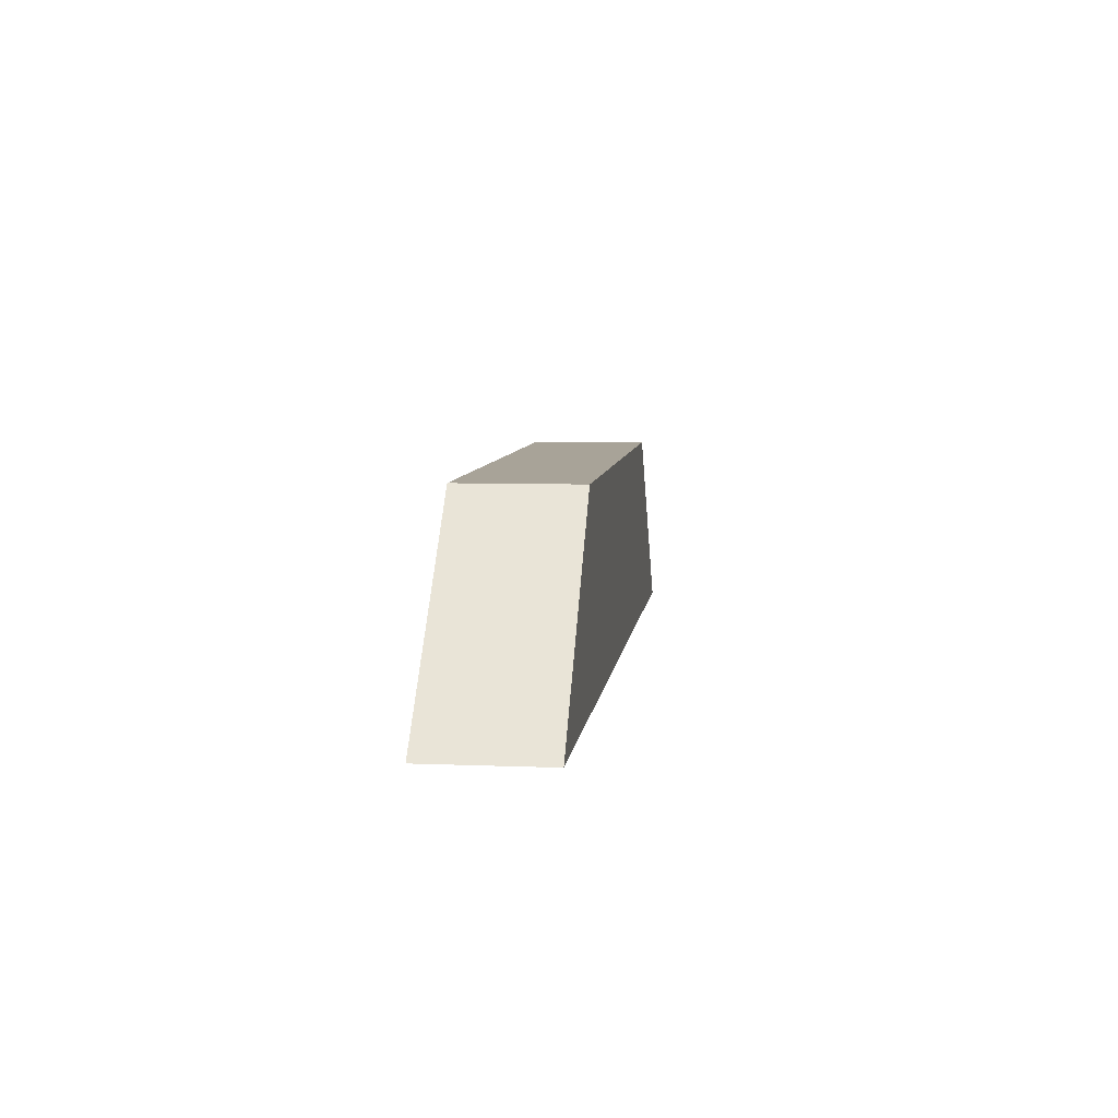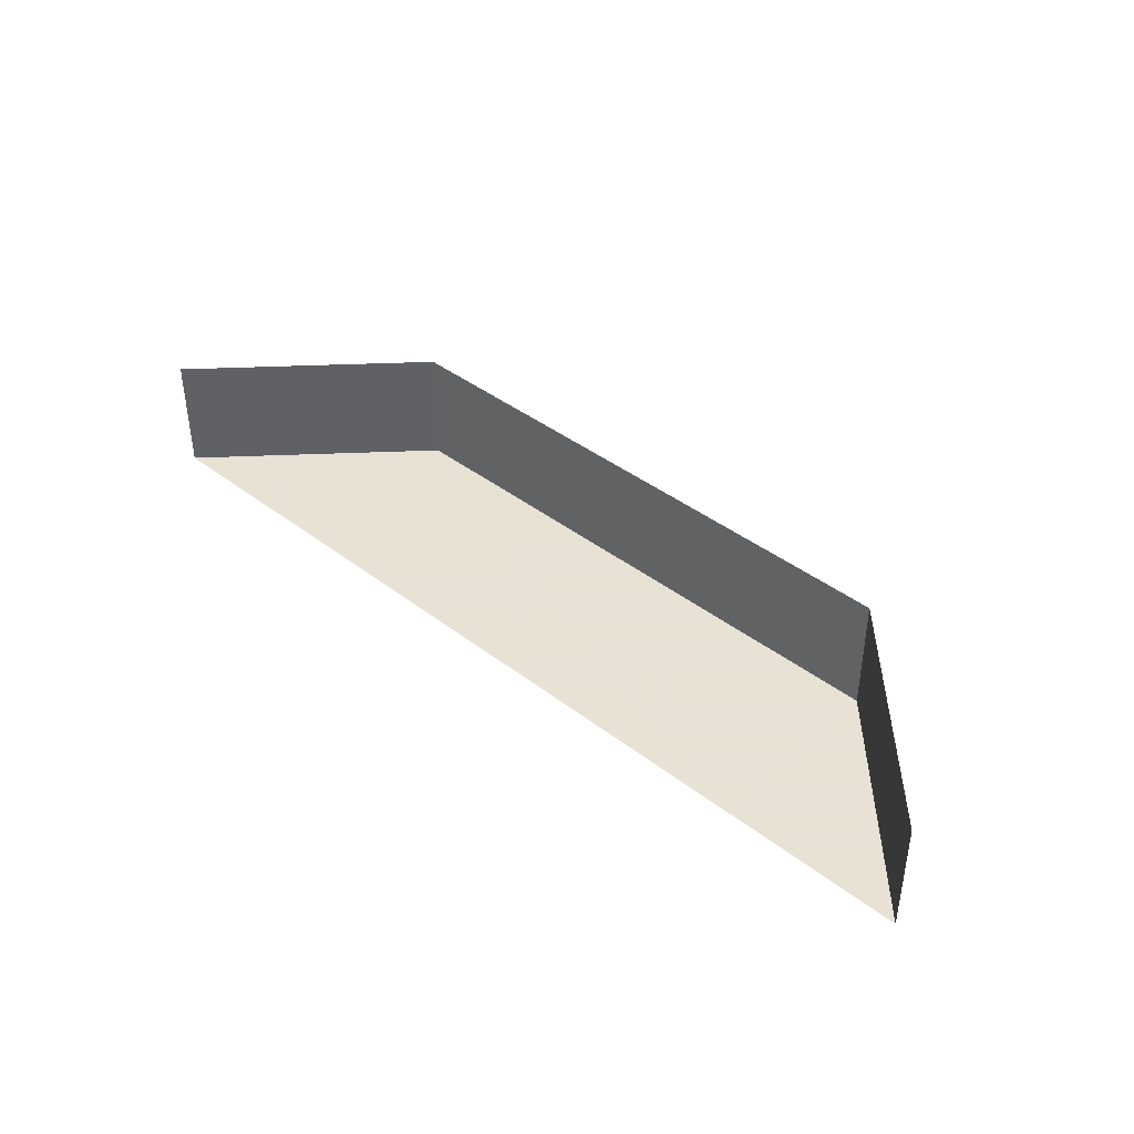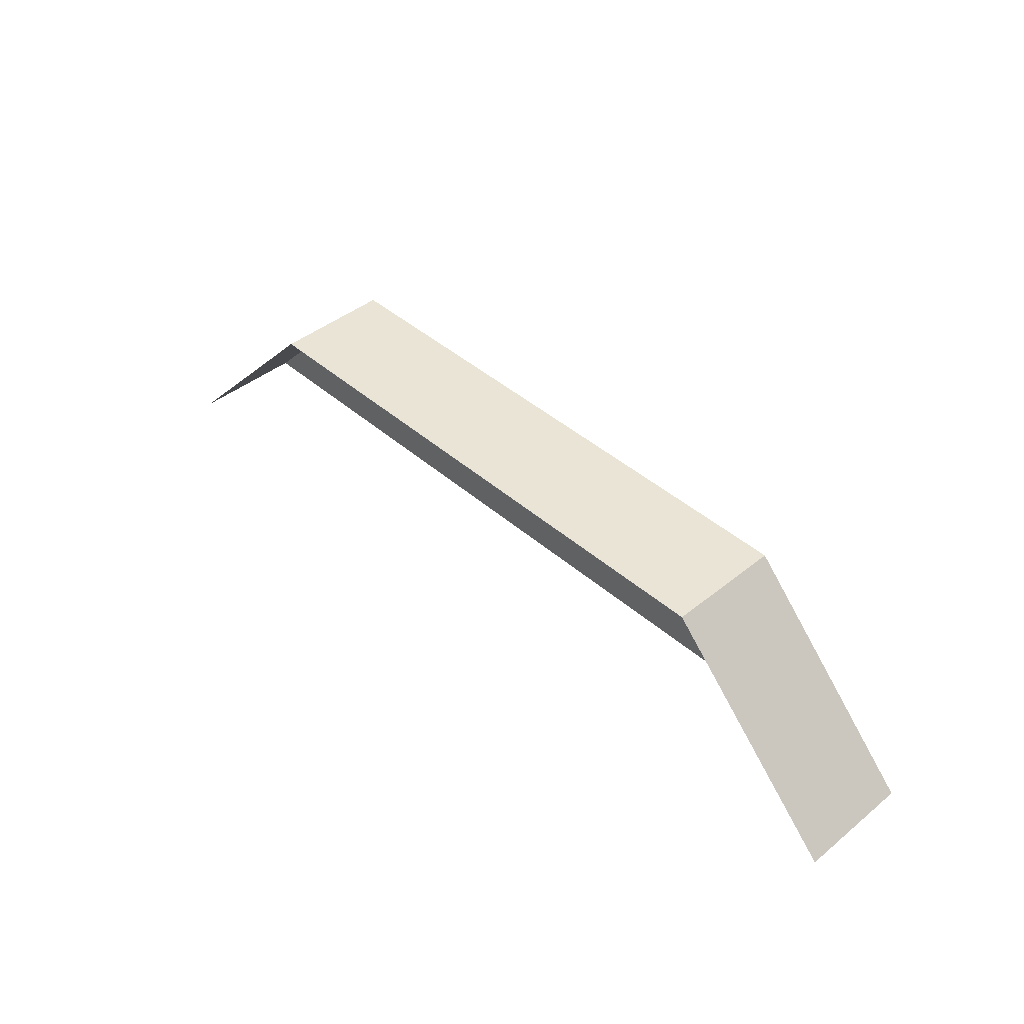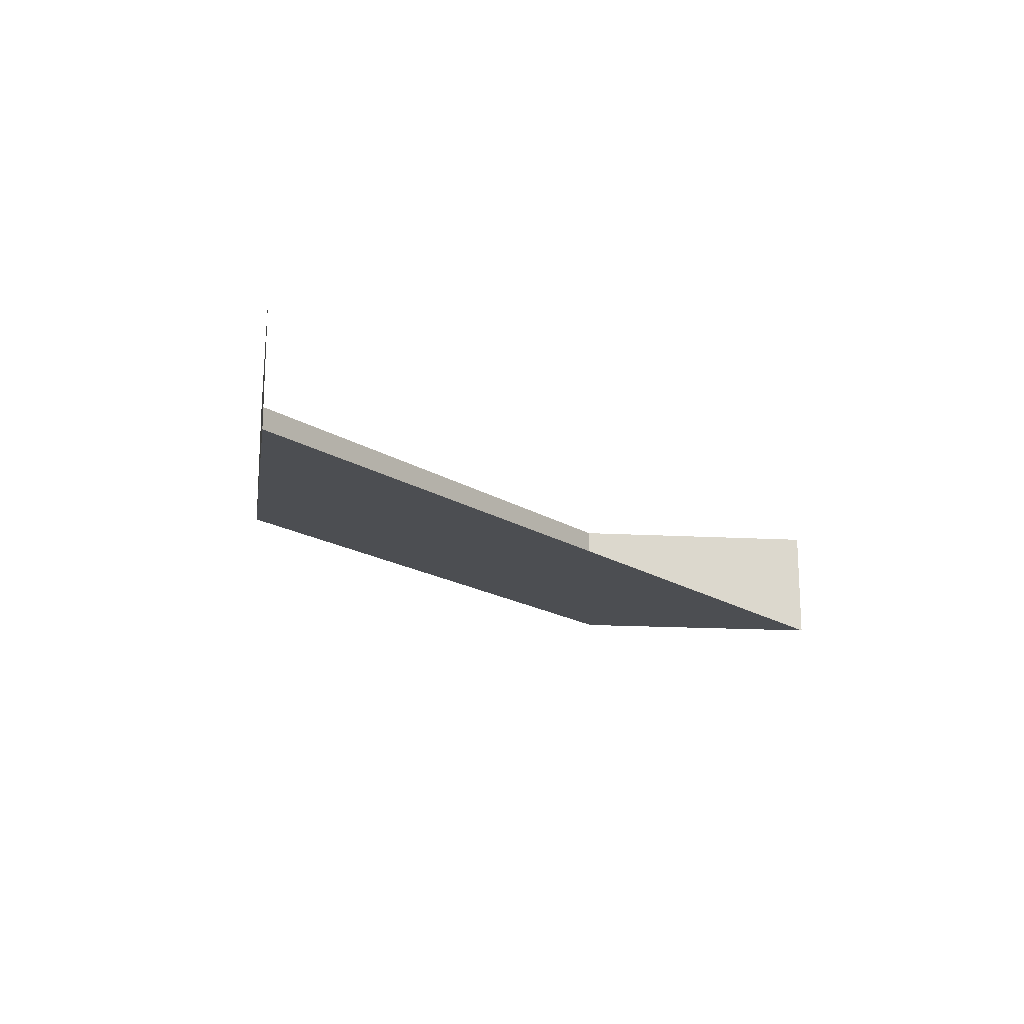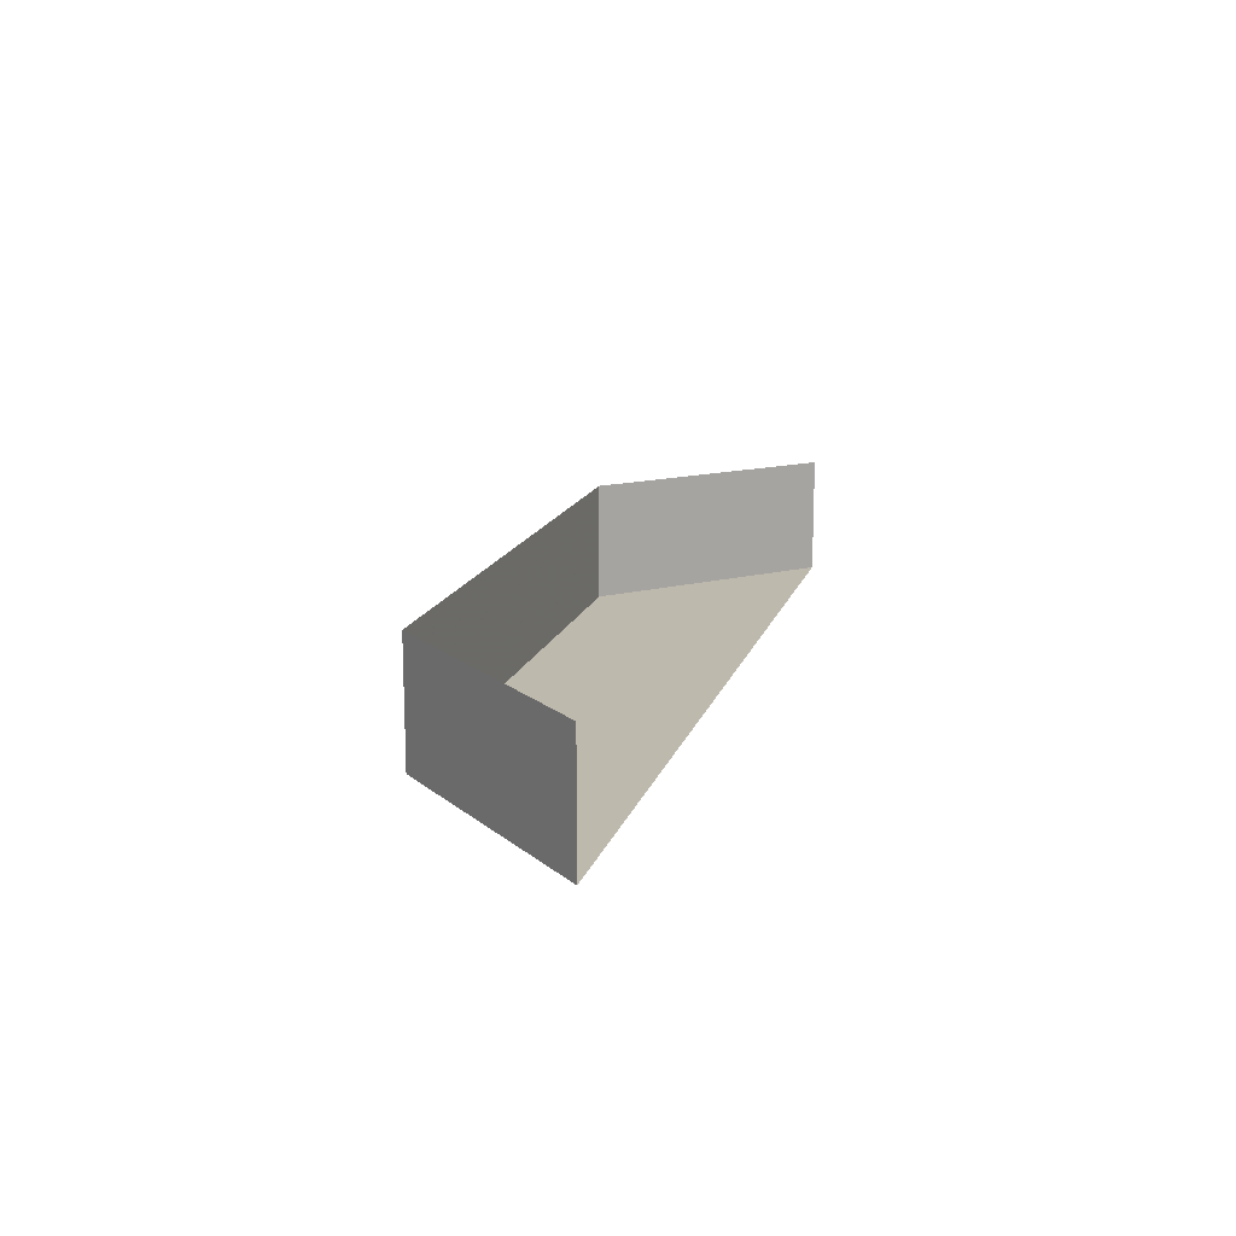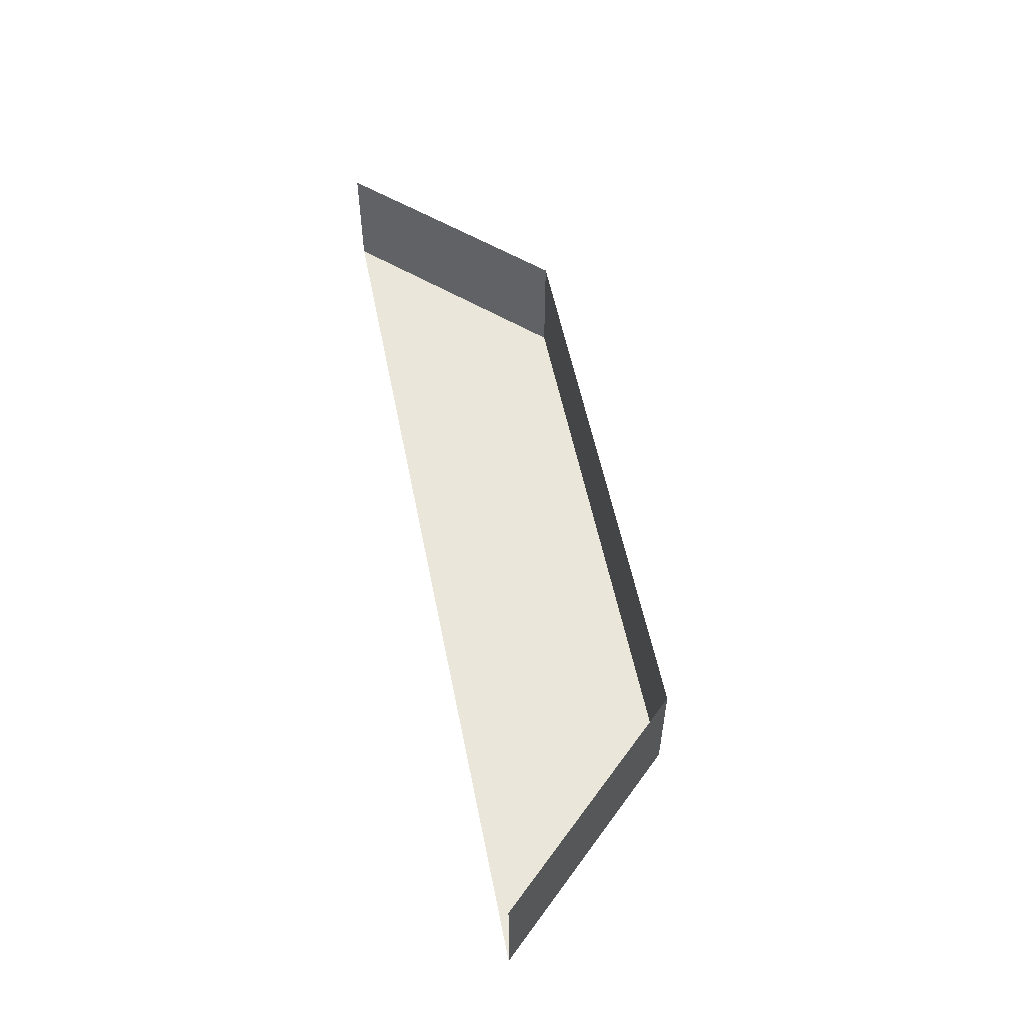
<metadata>
{"format":"obj","ext":"obj","renderer":"f3d","projection":"perspective","resolution":1024,"background":"white","views":[{"elev":6.9,"azim":-83.3,"up":"+Z"},{"elev":40.6,"azim":-136.7,"up":"+Y"},{"elev":42.7,"azim":-133.9,"up":"+Z"},{"elev":-16.8,"azim":127.2,"up":"+Y"},{"elev":15.2,"azim":104.9,"up":"+Y"},{"elev":54.8,"azim":-101.2,"up":"+Y"}]}
</metadata>
<code>
g S02_Library_san
v 36.83 0.7989 79.79
v 36.83 15.93 79.79
v 60.53 15.93 55
v 60.53 0.7989 55
v -36.83 15.93 79.79
v -36.83 0.7989 79.79
v -60.53 0.7989 55
v -60.53 15.93 55
v 60.53 0.7989 55
v 36.83 0.7989 55
v 36.83 0.7989 79.79
v -36.83 0.7989 55
v -36.83 0.7989 79.79
v -60.53 0.7989 55
f 1 2 3
f 1 3 4
f 1 5 2
f 1 6 5
f 7 5 6
f 7 8 5
f 9 10 11
f 12 11 10
f 12 13 11
f 12 14 13

</code>
